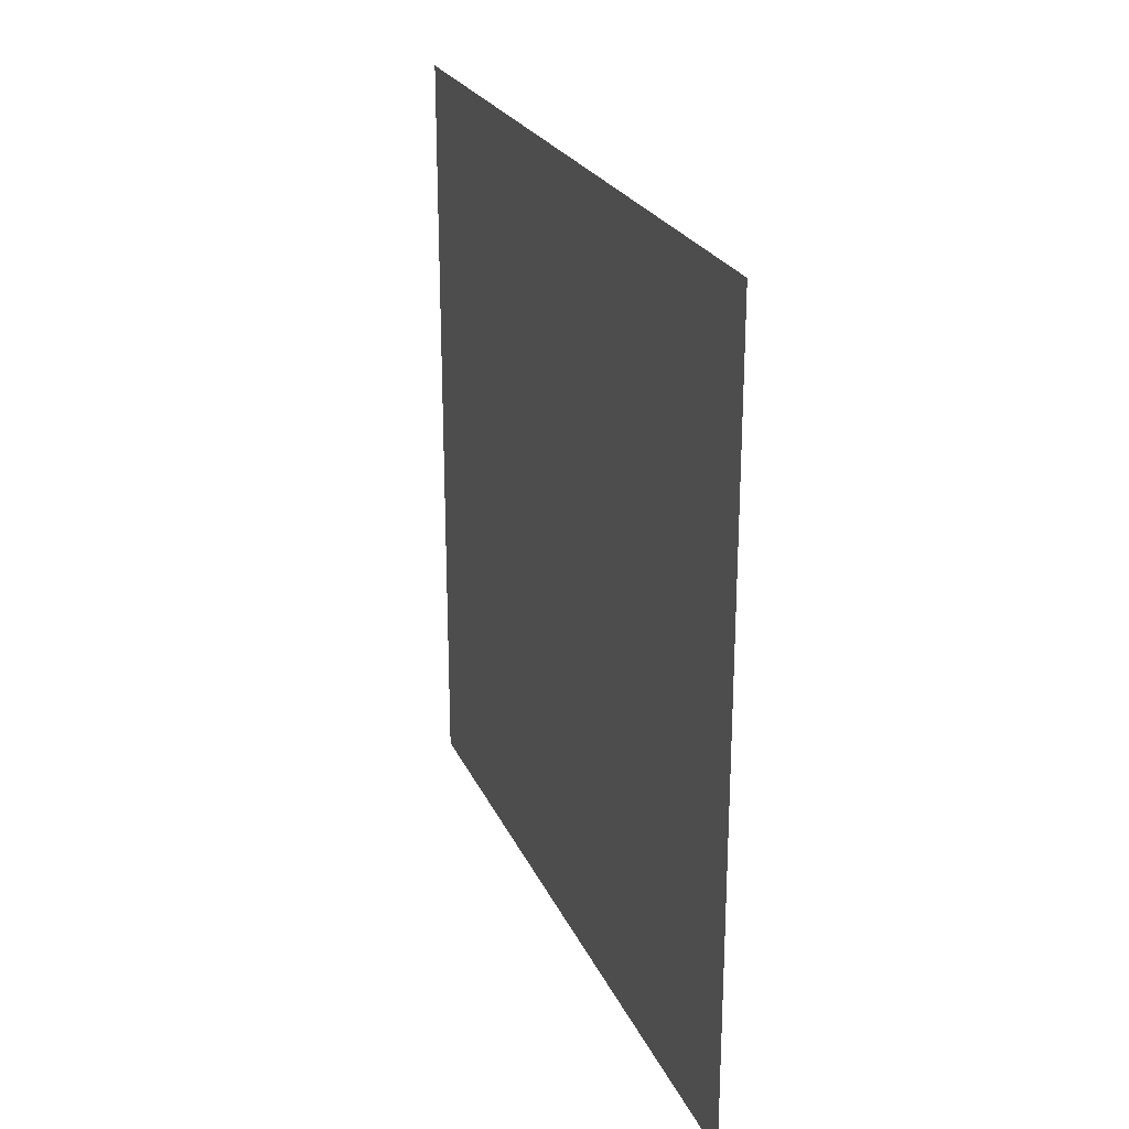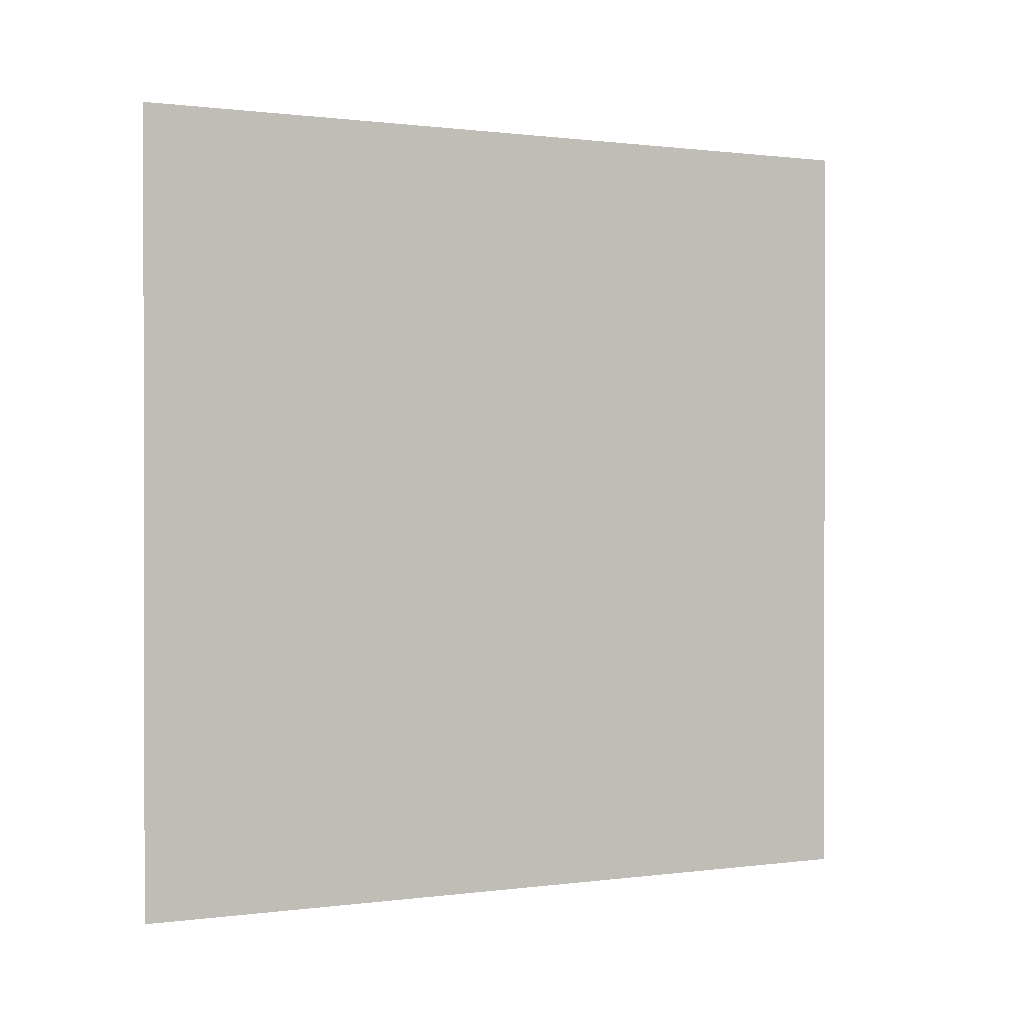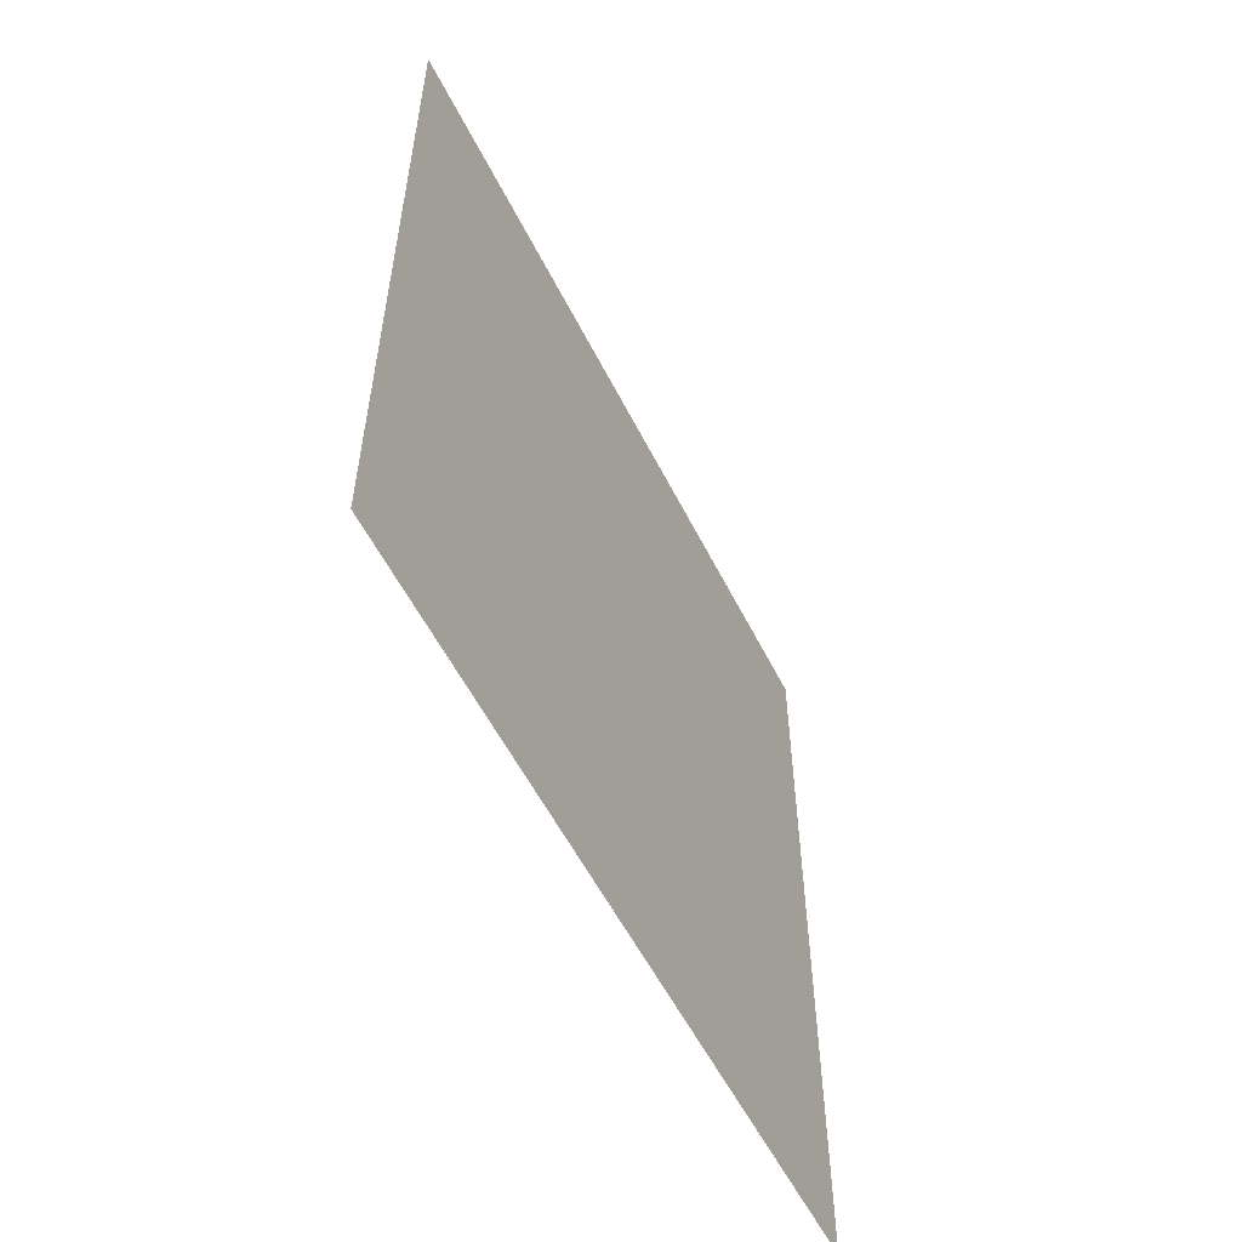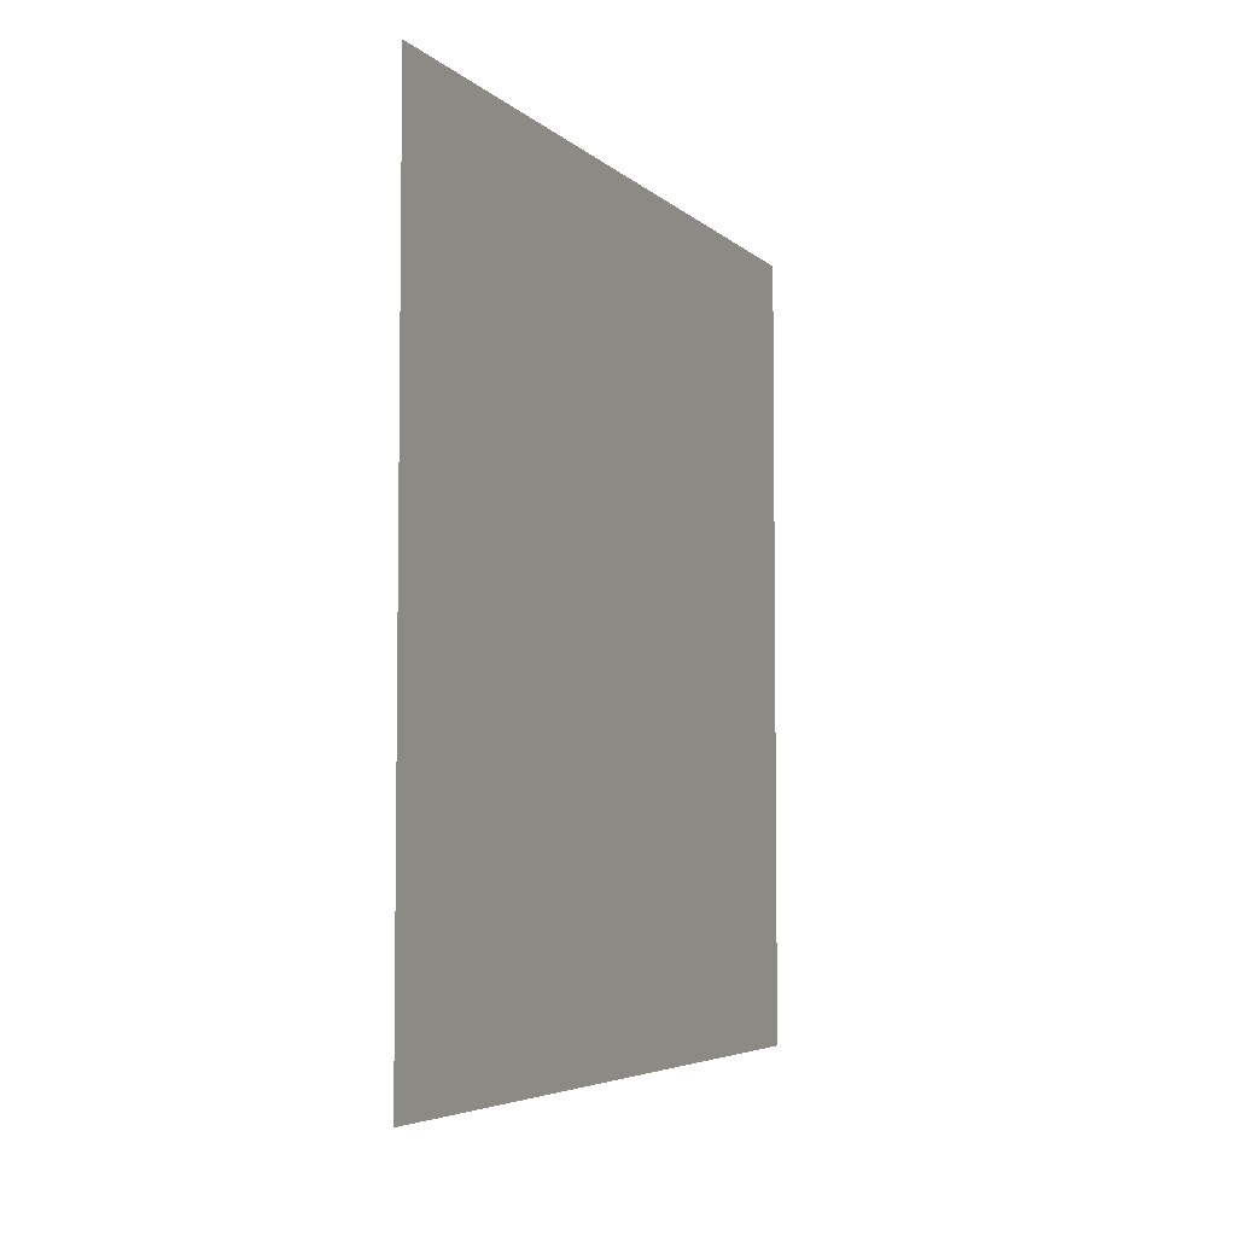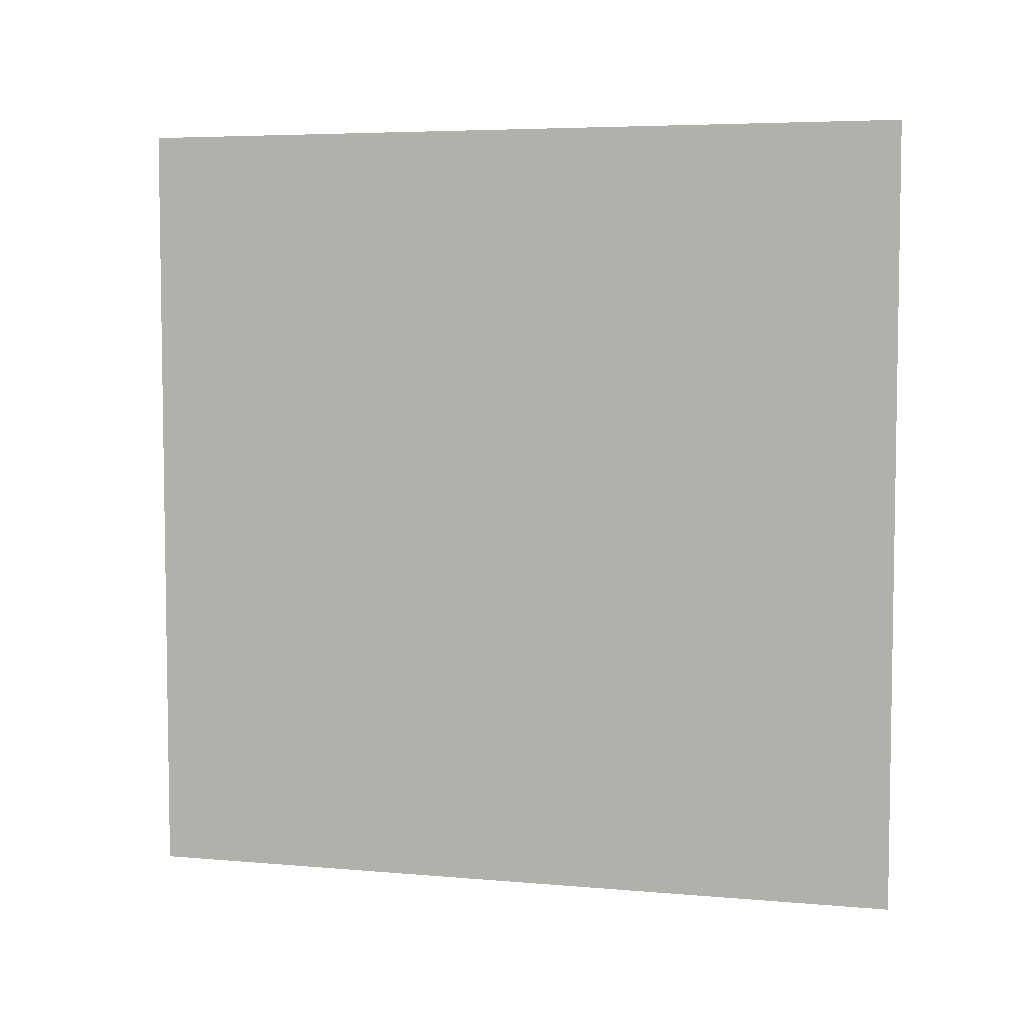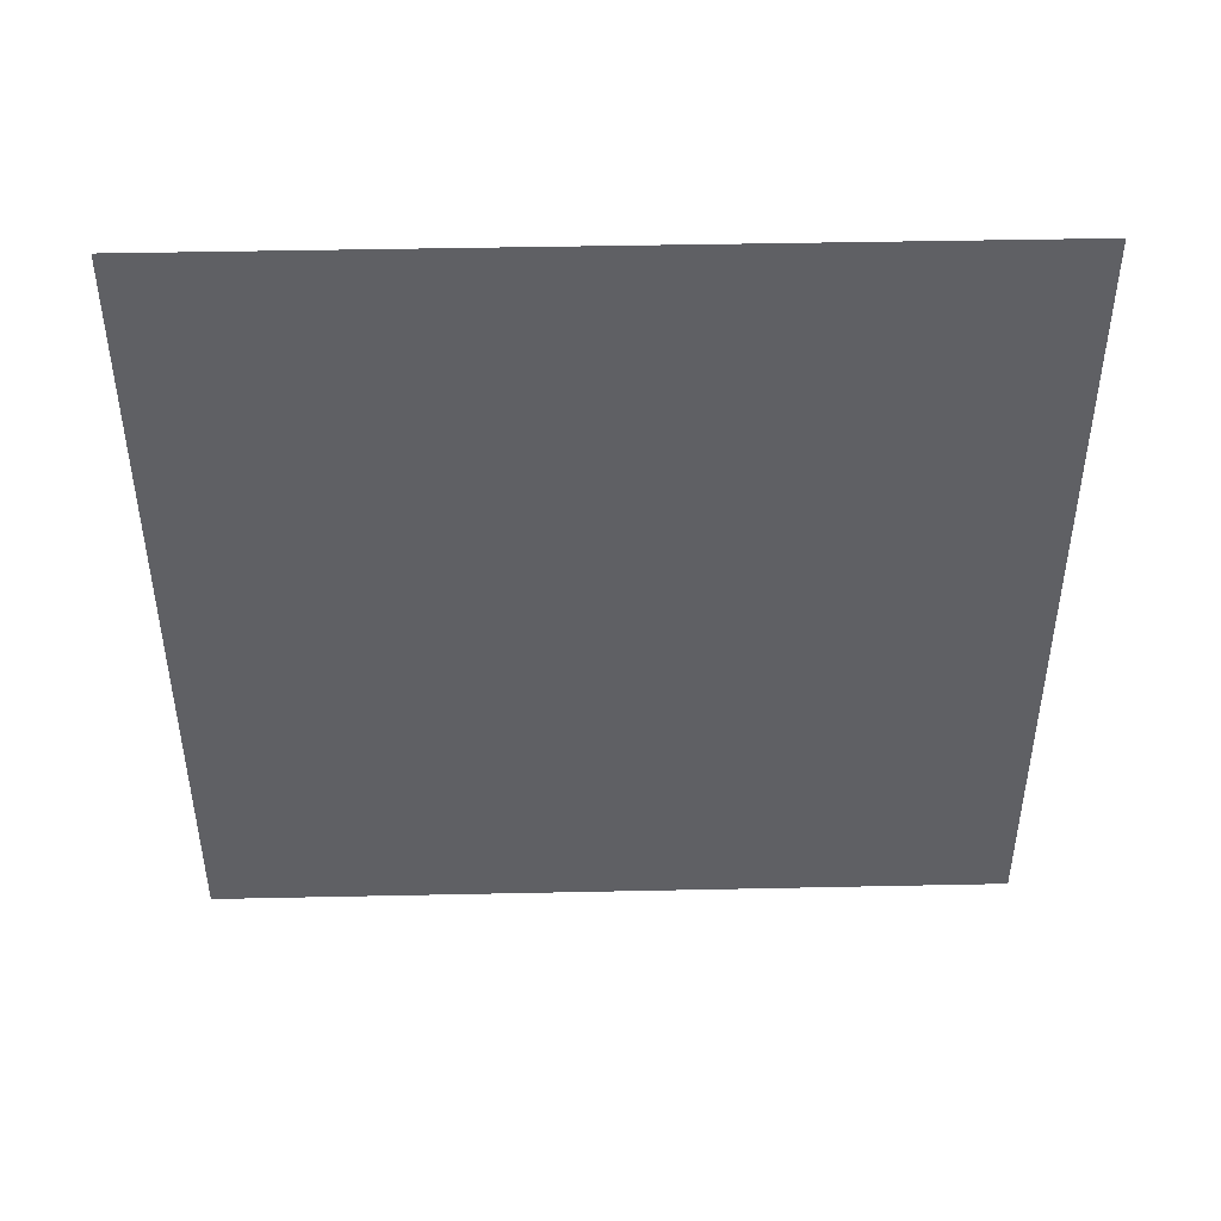
<metadata>
{"format":"obj","ext":"obj","renderer":"f3d","projection":"perspective","resolution":1024,"background":"white","views":[{"elev":24.1,"azim":160.3,"up":"+Z"},{"elev":0.6,"azim":63.5,"up":"+Y"},{"elev":-56.1,"azim":26.5,"up":"+Y"},{"elev":-5.2,"azim":-156.3,"up":"+Z"},{"elev":5.4,"azim":-74.7,"up":"+Y"},{"elev":45.2,"azim":88.6,"up":"+Z"}]}
</metadata>
<code>
v 11.32 0.08636 1.138
v 11.32 2.362 1.138
v 11.32 0.08636 -1.138
v 11.32 2.362 -1.138
f 1 2 3
f 3 2 4

</code>
